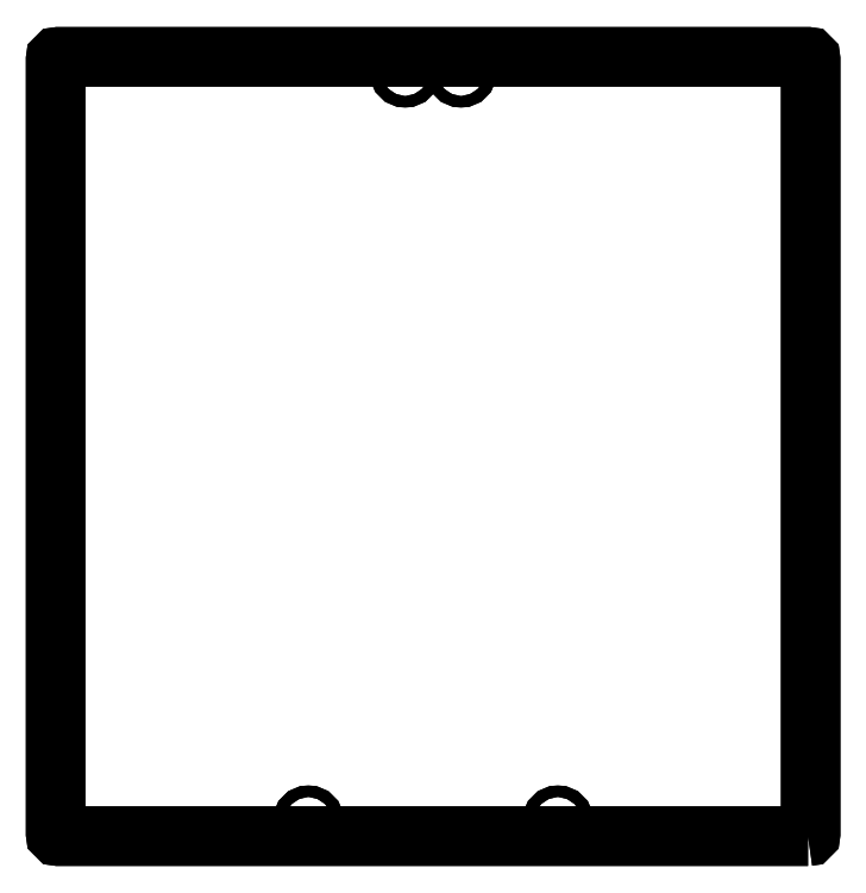
<metadata>
{"format":"dxf","ext":"dxf","renderer":"ezdxf+matplotlib","layout":"modelspace","background":"white","min_lineweight":24,"dpi":150}
</metadata>
<code>
0
SECTION
2
ENTITIES
0
LWPOLYLINE
8
0
90
8
70
1
43
0
10
144.2
20
-150
42
0.4142
10
145.2
20
-149
10
145.2
20
148.4
42
0.4142
10
144.2
20
149.4
10
-144.2
20
149.4
42
0.4142
10
-145.2
20
148.4
10
-145.2
20
-149
42
0.4142
10
-144.2
20
-150
0
CIRCLE
8
0
10
-10.74
20
143.7
30
0
40
2.2
210
0
220
0
230
1
0
CIRCLE
8
0
10
10.74
20
143.7
30
0
40
2.2
210
0
220
0
230
1
0
CIRCLE
8
0
10
47.98
20
-144.2
30
0
40
2.2
210
0
220
0
230
1
0
CIRCLE
8
0
10
-47.98
20
-144.2
30
0
40
2.2
210
0
220
0
230
1
0
LWPOLYLINE
8
0
90
8
70
1
43
0
10
144.2
20
-150
42
0.4142
10
145.2
20
-149
10
145.2
20
148.4
42
0.4142
10
144.2
20
149.4
10
-144.2
20
149.4
42
0.4142
10
-145.2
20
148.4
10
-145.2
20
-149
42
0.4142
10
-144.2
20
-150
0
CIRCLE
8
0
10
-10.74
20
143.7
30
0
40
2.2
210
0
220
0
230
1
0
CIRCLE
8
0
10
10.74
20
143.7
30
0
40
2.2
210
0
220
0
230
1
0
CIRCLE
8
0
10
47.98
20
-144.2
30
0
40
2.2
210
0
220
0
230
1
0
CIRCLE
8
0
10
-47.98
20
-144.2
30
0
40
2.2
210
0
220
0
230
1
0
ENDSEC
0
EOF

</code>
